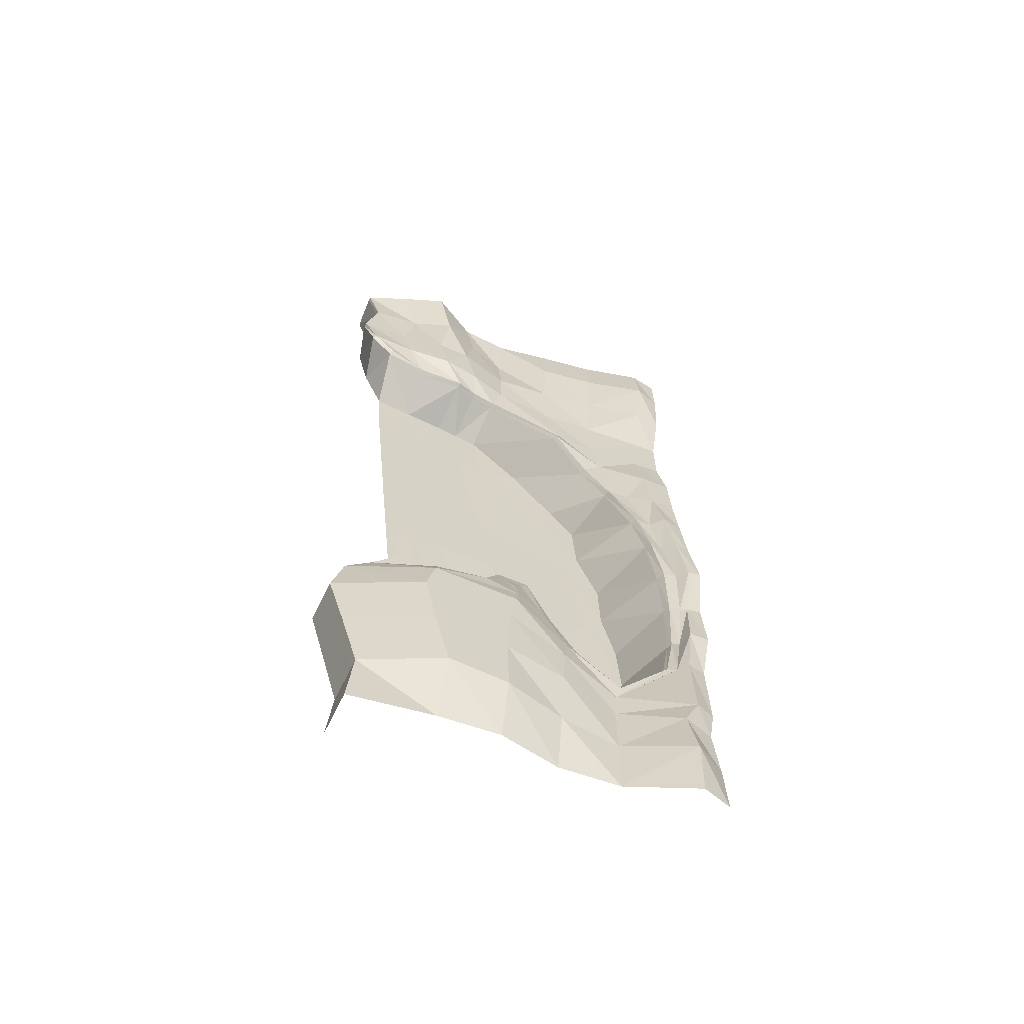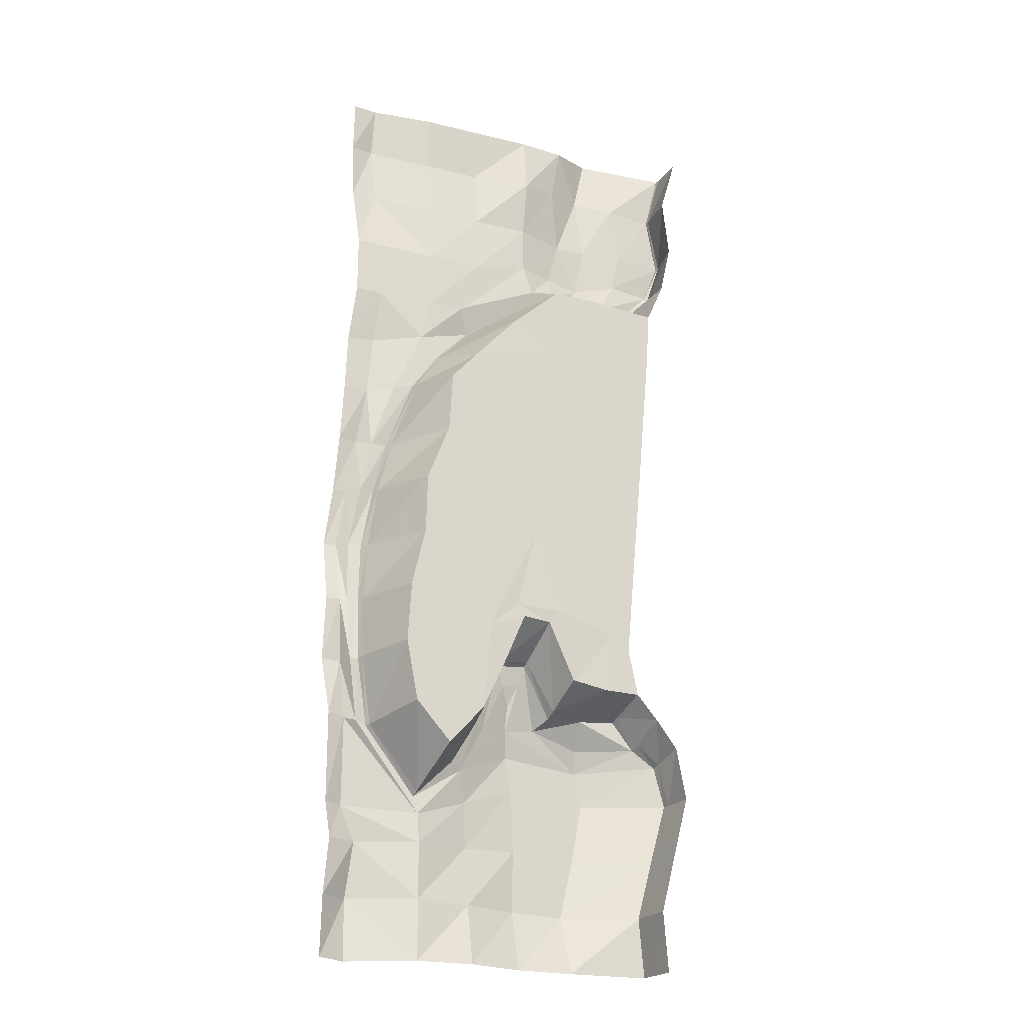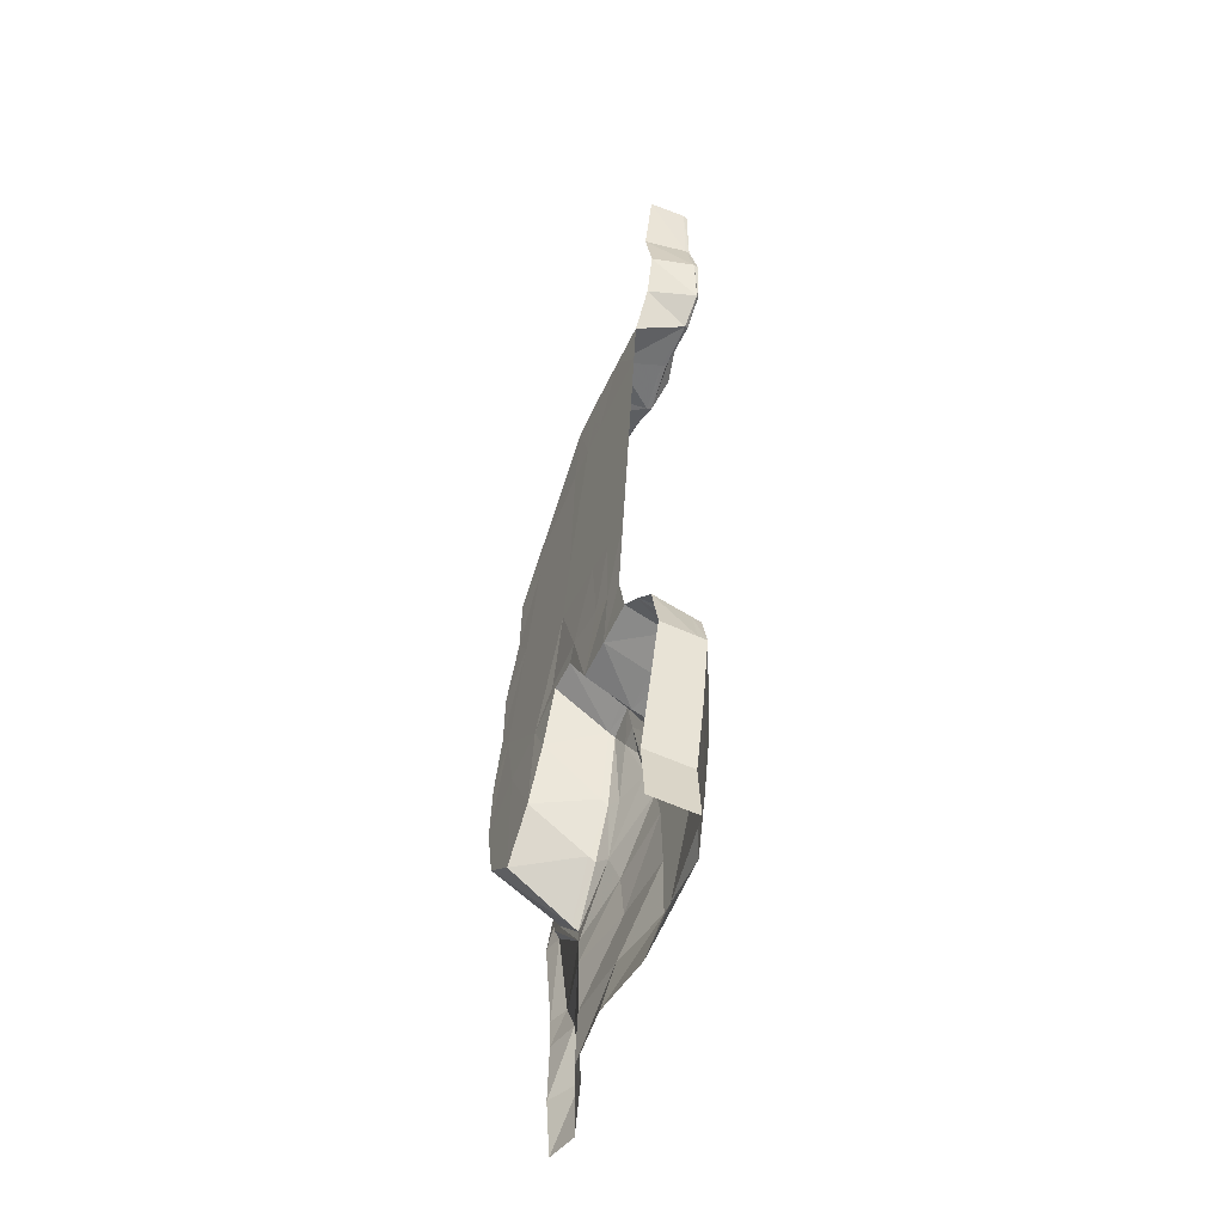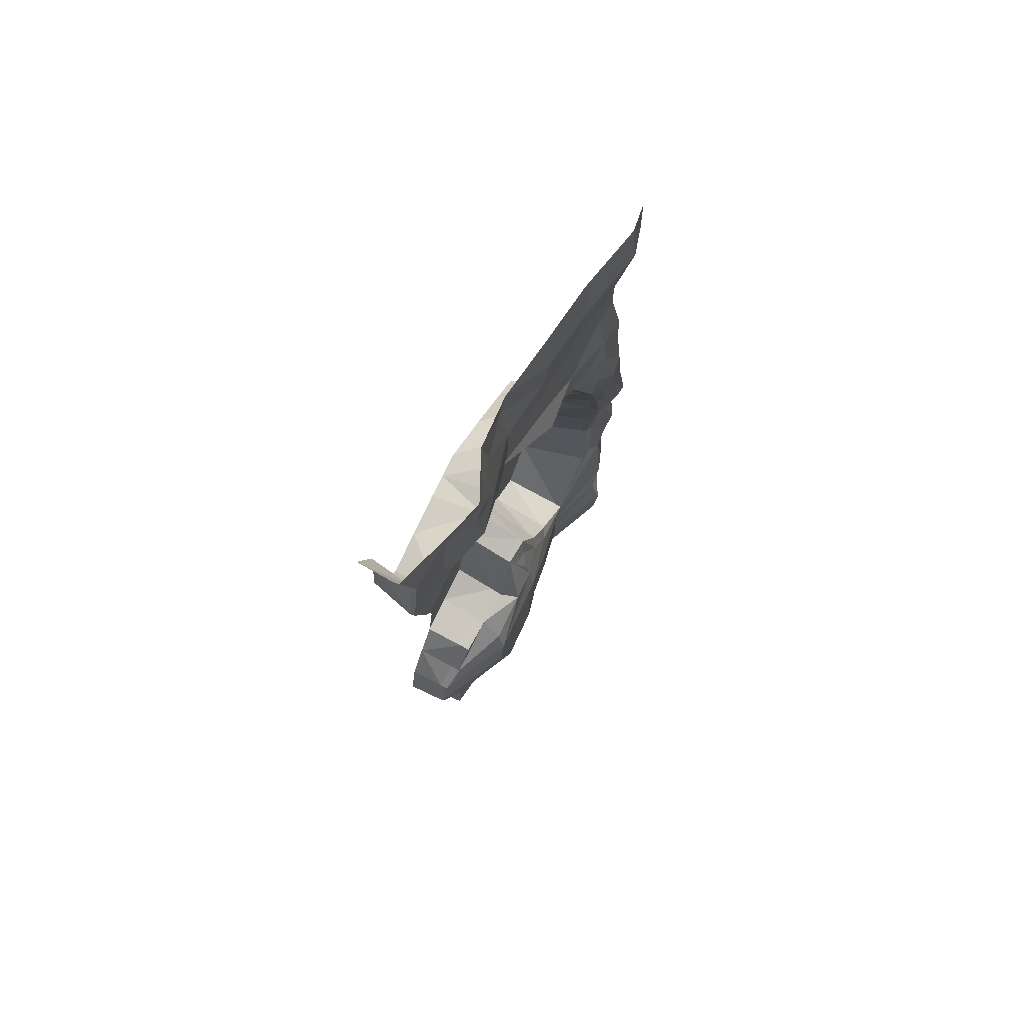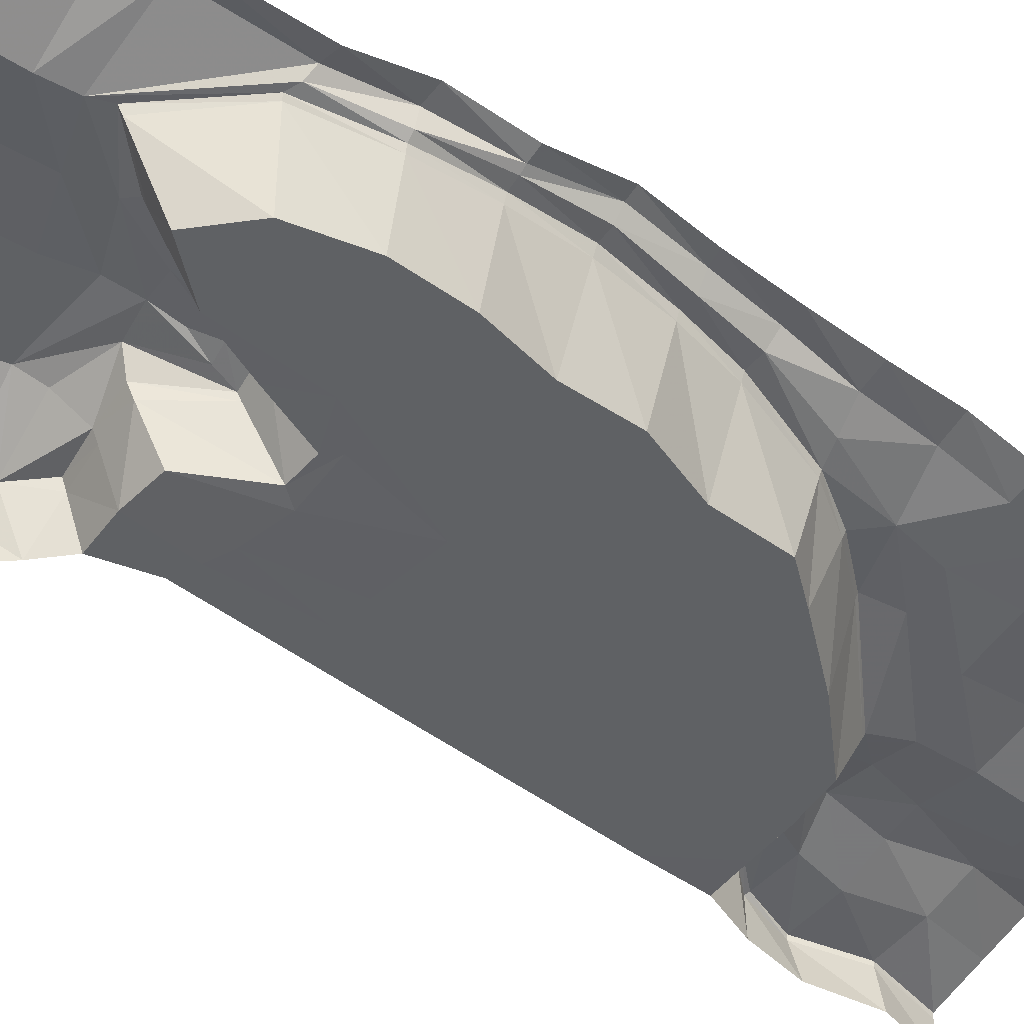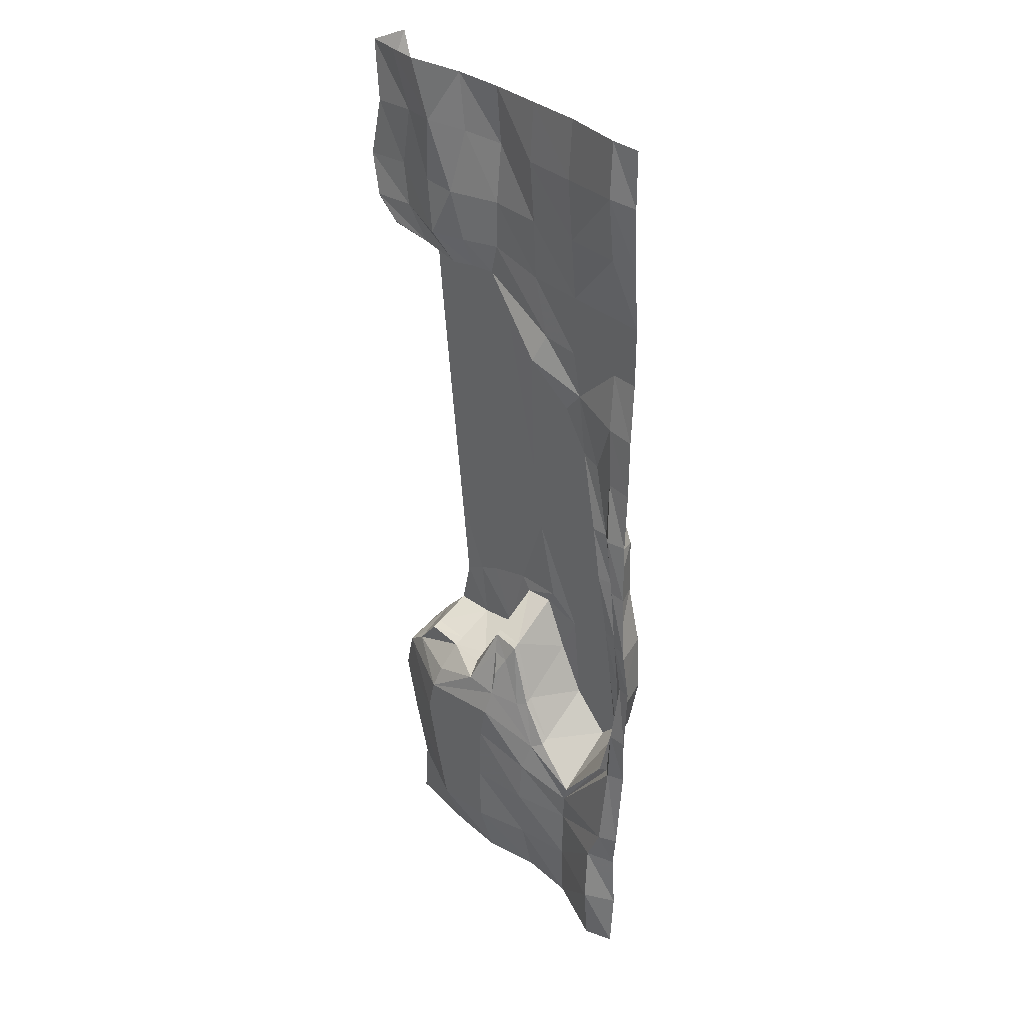
<metadata>
{"format":"obj","ext":"obj","renderer":"f3d","projection":"perspective","resolution":1024,"background":"white","views":[{"elev":-64.4,"azim":154.2,"up":"+Z"},{"elev":-22.7,"azim":-30.2,"up":"+Z"},{"elev":-57.6,"azim":64.6,"up":"+Z"},{"elev":76.3,"azim":115.1,"up":"+Z"},{"elev":-45.9,"azim":-125.7,"up":"+Y"},{"elev":33.3,"azim":-136.5,"up":"+Z"}]}
</metadata>
<code>
v 0.5727 -1.63 3.078
v 2.268 -1.728 3.106
v 0.5613 -1.592 -2.934
v 2.032 -1.809 -2.922
v 0.4585 -1.614 0.09873
v 0.6078 -1.748 1.552
v 2.024 -1.822 1.803
v 0.4768 -1.665 -1.453
v 2.159 -1.664 -1.596
v 0.5549 -1.677 0.8306
v 0.5765 -1.664 2.343
v 2.216 -1.791 2.316
v 0.4124 -1.678 -0.6841
v 0.5936 -1.618 -2.212
v 2.136 -1.664 -2.179
v 1.319 -1.793 3.058
v 1.319 -1.802 2.308
v 1.205 -1.8 1.574
v 1.259 -1.747 -1.709
v 1.328 -1.696 -2.187
v 1.321 -1.821 -2.921
v 0.5117 -1.622 0.4574
v 0.4053 -1.6 -0.2912
v 0.4455 -1.642 -1.084
v 1.346 -1.791 -1.393
v 0.4964 -1.618 -1.999
v 1.311 -1.706 -1.902
v 2.21 -1.664 -1.812
v 0.5666 -1.567 -2.559
v 1.33 -1.738 -2.55
v 2.046 -1.664 -2.552
v 0.6078 -1.748 1.925
v 1.32 -1.824 1.93
v 2.159 -1.767 1.984
v 0.5827 -1.694 1.204
v 1.27 -1.743 1.407
v 0.562 -1.602 2.744
v 1.318 -1.765 2.7
v 2.168 -1.759 2.729
v 1.676 -1.861 3.044
v 1.678 -1.895 2.674
v 1.672 -1.852 2.305
v 1.674 -1.849 2.01
v 1.735 -1.867 1.815
v 1.679 -1.838 -0.9789
v 1.608 -1.708 -1.393
v 1.638 -1.664 -1.559
v 1.681 -1.664 -1.779
v 1.695 -1.664 -2.167
v 1.688 -1.664 -2.55
v 1.677 -1.769 -2.921
v 0.9617 -1.732 3.07
v 0.9605 -1.704 2.711
v 0.9622 -1.745 2.318
v 0.964 -1.786 1.925
v 0.9636 -1.786 1.552
v 0.9048 -1.78 1.277
v 0.8504 -1.774 0.8951
v 0.6935 -1.701 0.435
v 0.9542 -1.766 -2.024
v 0.9647 -1.772 -2.204
v 0.9659 -1.768 -2.549
v 0.9642 -1.78 -2.923
v 0.6204 -1.678 0.1002
v 0.5472 -1.679 -0.2981
v 0.5235 -1.712 -0.684
v 0.5148 -1.761 -1.084
v 0.5997 -1.727 -1.506
v 0.9254 -1.755 -1.918
v 1.182 -1.783 -1.666
v 1.492 -1.82 -0.9969
v 1.865 -1.827 -1.302
v 1.413 -1.76 -1.416
v 0.5327 -1.718 -1.475
v 0.4738 -1.732 -1.084
v 0.4532 -1.699 -0.6846
v 0.4621 -1.668 -0.294
v 0.5278 -1.691 0.103
v 0.5886 -1.699 0.4398
v 0.7204 -1.749 0.8618
v 1.019 -1.792 1.141
v 1.548 -1.788 -1.113
v 2.802 -1.927 3.041
v 2.728 -1.883 2.675
v 2.634 -1.906 -1.549
v 2.7 -1.917 -1.803
v 2.806 -1.875 2.302
v 2.719 -1.839 2.051
v 2.596 -1.901 -2.176
v 2.492 -1.895 -2.549
v 2.522 -1.899 -2.922
v 2.574 -1.841 1.905
v 2.344 -1.862 -1.266
v 1.747 -2.172 1.659
v 2.032 -2.173 1.683
v 0.9457 -2.171 0.8247
v 0.9219 -2.169 0.4336
v 1.417 -2.167 1.357
v 1.117 -2.17 1.022
v 1.49 -2.169 -0.7584
v 0.7734 -2.171 0.06199
v 0.7648 -2.17 -0.312
v 0.6749 -2.172 -0.6839
v 0.6523 -2.171 -1.058
v 0.7279 -2.171 -1.431
v 0.9573 -2.173 -1.664
v 1.191 -2.173 -1.41
v 1.345 -2.167 -1.088
v 1.677 -2.169 -0.7683
v 1.855 -2.166 -1.129
v 2.79 -2.173 3.043
v 2.681 -2.168 2.673
v 2.634 -2.173 -1.474
v 2.7 -2.173 -1.803
v 2.735 -2.156 2.302
v 2.659 -2.154 1.973
v 2.596 -2.173 -2.176
v 2.491 -2.173 -2.549
v 2.522 -2.173 -2.922
v 2.525 -2.17 1.689
v 2.344 -2.173 -1.153
v 1.68 -2.171 1.229
v 2.497 -2.173 1.326
v 1.192 -2.171 0.8309
v 1.046 -2.171 0.2245
v 1.444 -2.166 -0.6855
v 0.8556 -2.171 -0.4578
v 0.9467 -2.173 -0.8998
v 1.243 -2.172 -0.8517
v 1.747 -2.18 -0.6832
v 2.28 -2.173 -0.8609
v 1.646 -2.173 0.2741
v 2.388 -2.173 0.2179
v 2.029 -2.173 1.272
v 2.017 -2.173 0.246
v 1.572 -2.173 -0.1775
v 1.955 -2.173 -0.2362
v 2.334 -2.173 -0.3141
v 0.4056 -1.647 3.062
v 0.4013 -1.642 2.719
v 0.3639 -1.617 0.08101
v 0.3258 -1.589 -0.2933
v 0.4321 -1.73 1.552
v 0.4051 -1.678 1.19
v 0.3612 -1.689 -1.44
v 0.3765 -1.658 -1.989
v 0.3968 -1.664 0.8207
v 0.3868 -1.637 0.4592
v 0.4058 -1.666 2.333
v 0.4321 -1.73 1.925
v 0.3281 -1.659 -0.6838
v 0.3246 -1.635 -1.081
v 0.4071 -1.669 -2.21
v 0.379 -1.665 -2.561
v 0.3817 -1.643 -2.928
v 1.655 -1.799 -1.098
v 1.817 -1.707 -1.361
v 2.489 -1.873 -1.441
v 2.489 -2.173 -1.303
v 2.013 -2.177 -0.7433
v 2.131 -1.72 -1.458
v 2.099 -1.847 -1.293
v 2.099 -2.173 -1.16
v 2.147 -2.175 -0.7985
v 2.144 -2.173 -0.2752
v 2.203 -2.173 0.232
v 2.263 -2.173 1.298
v 2.278 -2.172 1.683
v 2.314 -1.862 1.84
v 2.438 -1.836 2.067
v 2.494 -1.856 2.327
v 2.428 -1.85 2.7
v 2.527 -1.82 3.077
v 1.802 -2.173 -0.2127
v 1.831 -2.173 0.26
v 1.863 -2.173 1.25
v 1.893 -2.173 1.671
v 1.888 -1.855 1.81
v 1.912 -1.796 1.999
v 2.002 -1.779 2.301
v 1.925 -1.84 2.704
v 1.982 -1.854 3.057
v 1.605 -1.744 -1.232
v 1.678 -1.873 -0.9588
v 1.491 -1.857 -0.9739
v 1.346 -1.831 -1.363
v 1.183 -1.824 -1.641
v 0.9278 -1.796 -1.893
v 0.6128 -1.754 -1.498
v 0.5284 -1.799 -1.079
v 0.5409 -1.758 -0.6839
v 0.5711 -1.733 -0.3007
v 0.6356 -1.726 0.0969
v 0.7137 -1.747 0.4349
v 0.8599 -1.814 0.888
v 1.029 -1.83 1.129
v 1.282 -1.77 1.402
v 1.736 -1.897 1.799
v 1.888 -1.883 1.796
v 2.023 -1.852 1.791
v 2.312 -1.892 1.824
v 2.584 -1.865 1.88
v 2.737 -1.856 2.034
v 2.809 -1.902 2.302
v 2.728 -1.91 2.674
v 2.806 -1.952 3.041
v 1.86 -1.902 -1.269
v 2.099 -1.912 -1.265
v 2.344 -1.924 -1.243
v 2.489 -1.933 -1.413
v 2.634 -1.96 -1.534
v 2.7 -1.969 -1.803
v 2.596 -1.956 -2.176
v 2.492 -1.95 -2.549
v 2.522 -1.954 -2.922
g pPlane57
f 29 62 63 3
f 78 79 59 64
f 32 55 56 6
f 74 75 67 68
f 58 80 57 81
f 37 53 54 11
f 76 77 65 66
f 26 60 61 14
f 17 38 41 42
f 20 27 48 49
f 21 30 50 51
f 79 80 58 59
f 77 78 64 65
f 75 76 66 67
f 183 82 156
f 60 74 68 69
f 47 48 27 19
f 14 61 62 29
f 49 50 30 20
f 11 54 55 32
f 42 43 33 17
f 6 56 57 35
f 44 36 18 43
f 1 52 53 37
f 40 41 38 16
f 39 181 182 2
f 180 181 39 12
f 34 179 180 12
f 178 179 34 7
f 9 161 158 85
f 28 48 47 9
f 49 48 28 15
f 31 50 49 15
f 51 50 31 4
f 53 52 16 38
f 54 53 38 17
f 55 54 17 33
f 56 55 33 18
f 19 70 25 73
f 19 60 69 70
f 61 60 27 20
f 62 61 20 30
f 63 62 30 21
f 19 73 46 47
f 60 19 27
f 8 74 60 26
f 24 75 74 8
f 13 76 75 24
f 23 77 76 13
f 5 78 77 23
f 22 79 78 5
f 10 80 79 22
f 35 57 80 10
f 57 56 18
f 18 33 43
f 71 82 73 25
f 36 81 57 18
f 172 173 83 84
f 28 9 85 86
f 170 171 87 88
f 31 15 89 90
f 15 28 86 89
f 4 31 90 91
f 169 170 88 92
f 171 172 84 87
f 177 199 200 95
f 194 195 96 97
f 197 198 94 98
f 196 197 98 99
f 193 194 97 101
f 192 193 101 102
f 191 192 102 103
f 190 191 103 104
f 189 190 104 105
f 188 189 105 106
f 187 188 106 107
f 186 187 107 108
f 185 186 108 100
f 109 184 185 100
f 195 196 99 96
f 184 207 72 45
f 205 206 111 112
f 86 85 211 212
f 203 204 115 116
f 90 89 213 214
f 89 86 212 213
f 91 90 214 215
f 168 201 202 120
f 202 203 116 120
f 204 205 112 115
f 93 162 208 209
f 85 158 210 211
f 176 177 95 134
f 97 96 124 125
f 98 94 122
f 99 98 122 124
f 101 97 125
f 102 101 125 127
f 103 102 127
f 104 103 127 128
f 128 106 105 104
f 107 106 128 129
f 108 107 129
f 100 108 129 126
f 126 130 109 100
f 96 99 124
f 163 164 131 121
f 175 176 134 135
f 132 125 124 122
f 130 174 137 160
f 129 128 127
f 123 167 168 120
f 166 167 123 133
f 164 165 138 131
f 136 127 125 132
f 174 175 135 137
f 138 165 166 133
f 129 127 136 126
f 1 37 140 139
f 5 23 142 141
f 6 35 144 143
f 8 26 146 145
f 10 22 148 147
f 11 32 150 149
f 13 24 152 151
f 14 29 154 153
f 22 5 141 148
f 23 13 151 142
f 24 8 145 152
f 26 14 153 146
f 29 3 155 154
f 32 6 143 150
f 35 10 147 144
f 37 11 149 140
f 45 72 157 156
f 158 161 162 93
f 209 210 158 93
f 82 71 45 156
f 130 160 110 109
f 9 47 46 157 161
f 162 161 157 72
f 207 208 162 72
f 110 160 164 163
f 160 137 165 164
f 166 165 137 135
f 135 134 167 166
f 168 167 134 95
f 200 201 168 95
f 7 34 170 169
f 34 12 171 170
f 12 39 172 171
f 39 2 173 172
f 136 174 130 126
f 132 175 174 136
f 132 122 176 175
f 94 177 176 122
f 198 199 177 94
f 44 43 179 178
f 180 179 43 42
f 42 41 181 180
f 182 181 41 40
f 46 183 156 157
f 46 73 82 183
f 185 184 45 71
f 71 25 186 185
f 25 70 187 186
f 70 69 188 187
f 69 68 189 188
f 68 67 190 189
f 67 66 191 190
f 66 65 192 191
f 65 64 193 192
f 64 59 194 193
f 59 58 195 194
f 58 81 196 195
f 81 36 197 196
f 36 44 198 197
f 44 178 199 198
f 200 199 178 7
f 7 169 201 200
f 202 201 169 92
f 92 88 203 202
f 88 87 204 203
f 87 84 205 204
f 84 83 206 205
f 163 208 207 110
f 209 208 163 121
f 159 210 209 121
f 211 210 159 113
f 212 211 113 114
f 213 212 114 117
f 214 213 117 118
f 215 214 118 119
f 109 110 207 184

</code>
